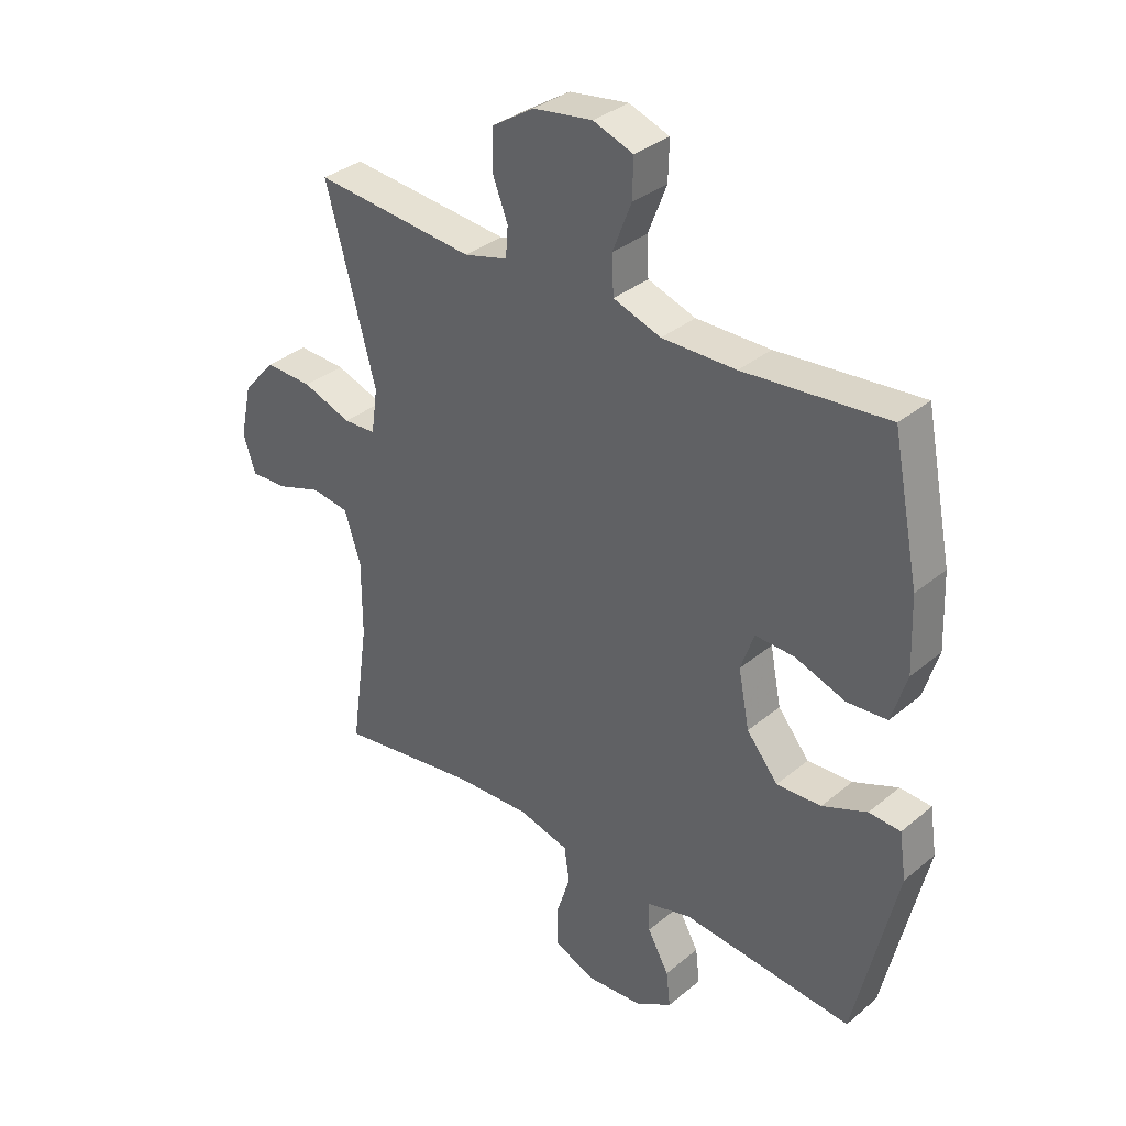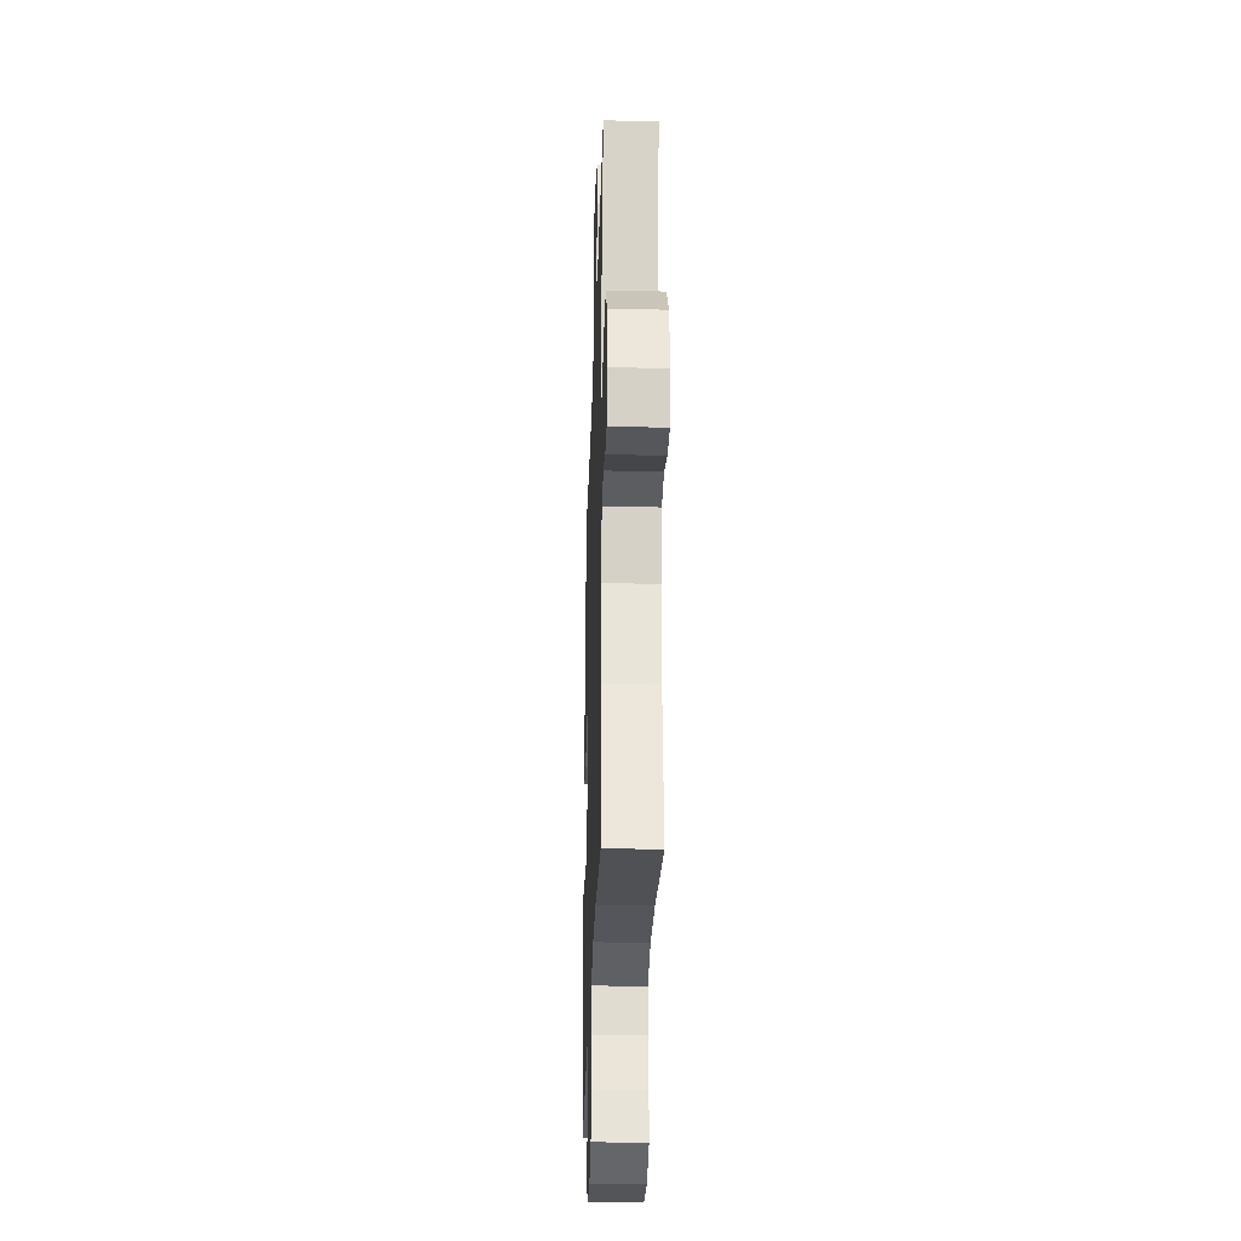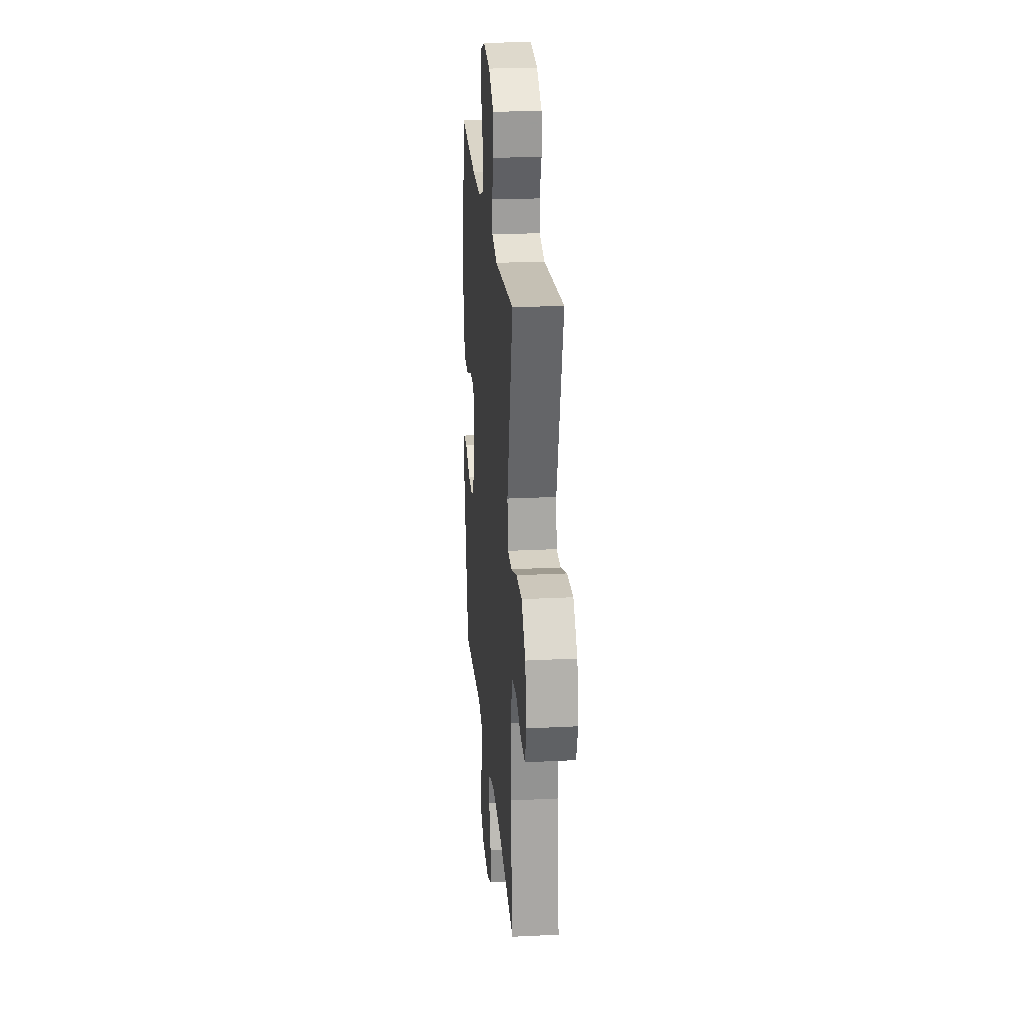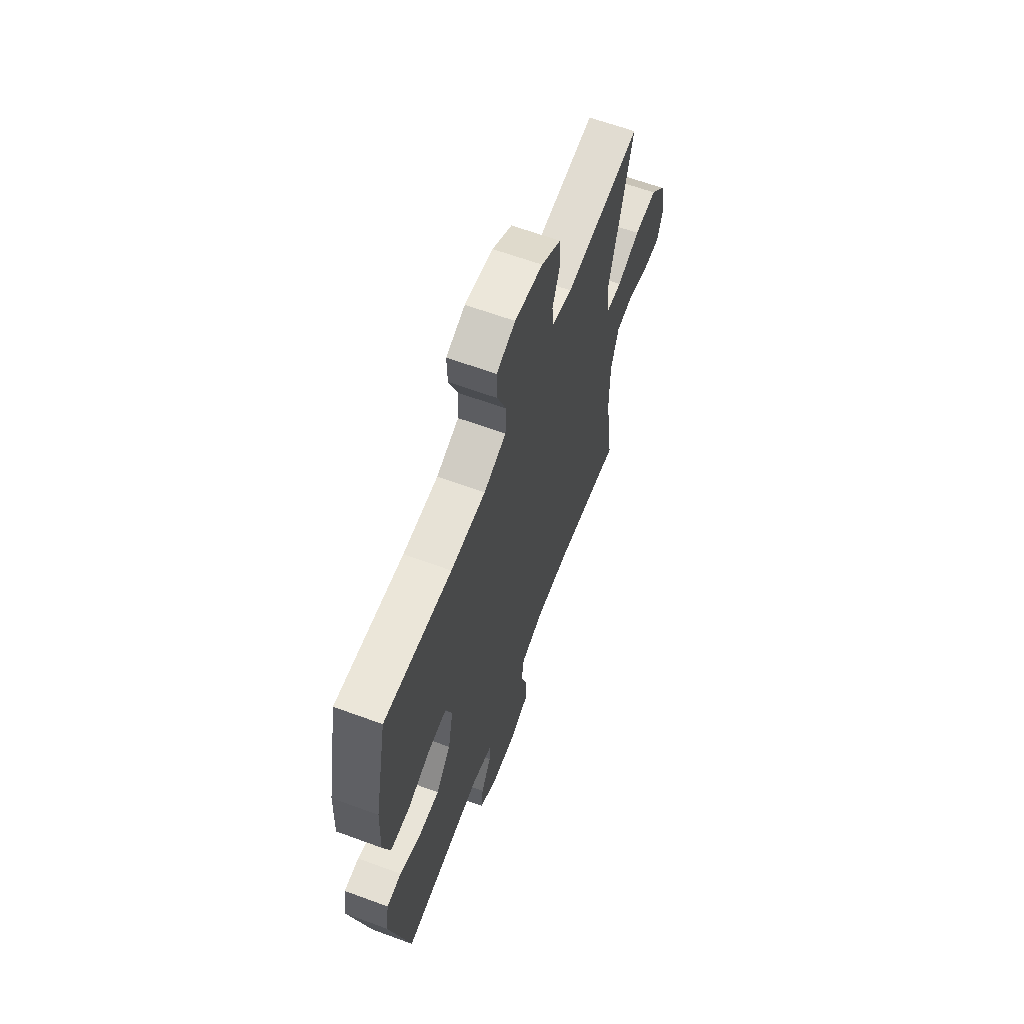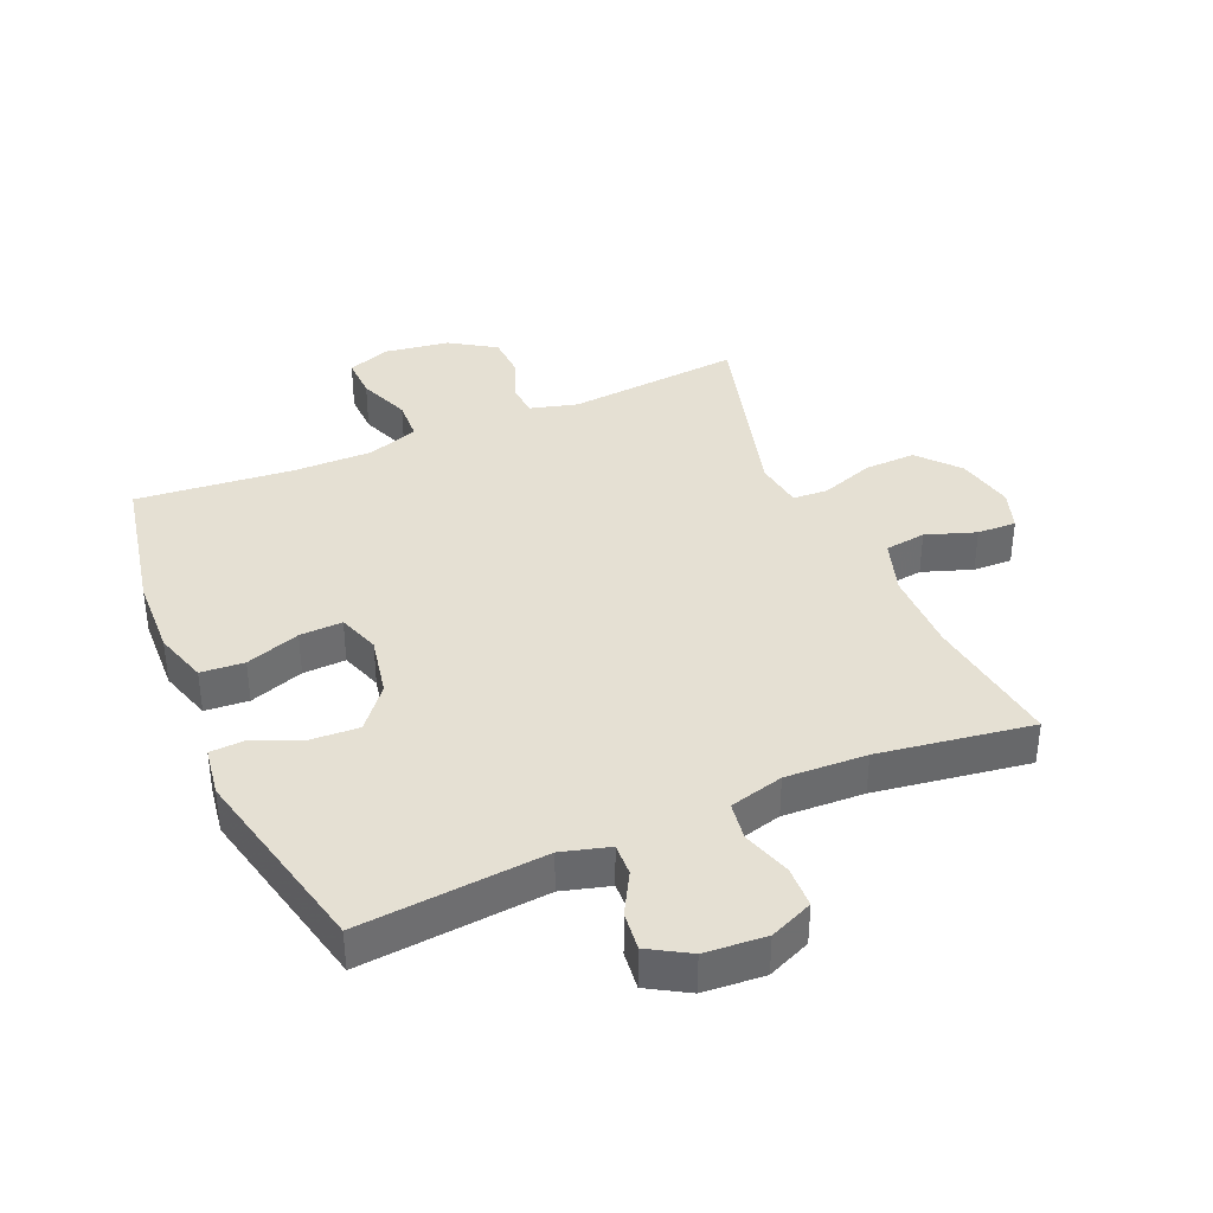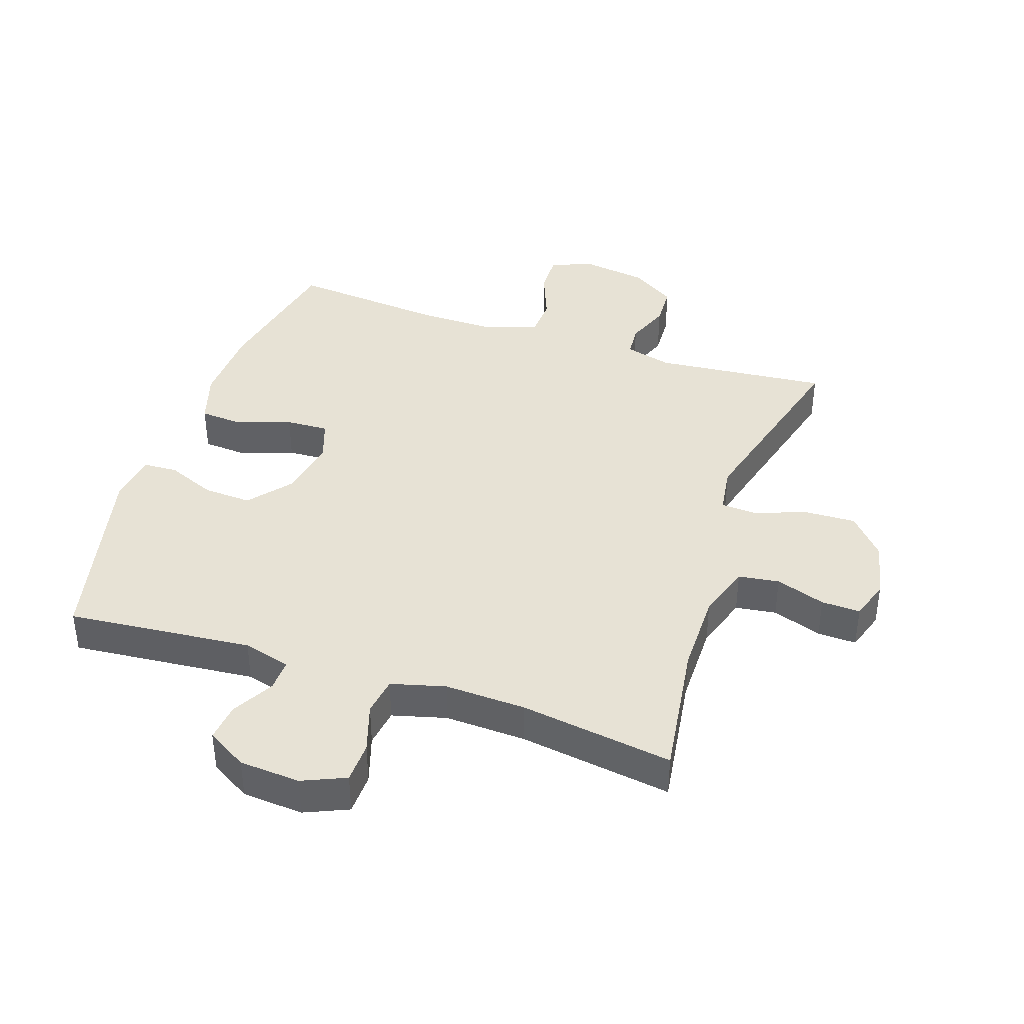
<metadata>
{"format":"obj","ext":"obj","renderer":"f3d","projection":"perspective","resolution":1024,"background":"white","views":[{"elev":34.3,"azim":42.1,"up":"+Z"},{"elev":-28.4,"azim":-91.8,"up":"+Z"},{"elev":23.7,"azim":-94.8,"up":"+Z"},{"elev":63.4,"azim":110.4,"up":"+Z"},{"elev":38.0,"azim":156.8,"up":"+Y"},{"elev":40.1,"azim":-161.4,"up":"+Y"}]}
</metadata>
<code>
v -0.5 0.07 -0.5
v -0.469 0.07 -0.281
v -0.469 0.07 -0.15
v -0.497 0.07 -0.063
v -0.562 0.07 -0.054
v -0.641 0.07 -0.081
v -0.703 0.07 -0.083
v -0.724 0.07 -0.019
v -0.704 0.07 0.073
v -0.648 0.07 0.137
v -0.566 0.07 0.134
v -0.482 0.07 0.104
v -0.426 0.07 0.107
v -0.415 0.07 0.184
v -0.5 0.07 0.5
v -0.223 0.07 0.474
v -0.148 0.07 0.494
v -0.144 0.07 0.546
v -0.171 0.07 0.616
v -0.168 0.07 0.683
v -0.096 0.07 0.729
v 0.006 0.07 0.744
v 0.075 0.07 0.719
v 0.073 0.07 0.652
v 0.041 0.07 0.57
v 0.044 0.07 0.504
v 0.126 0.07 0.476
v 0.253 0.07 0.477
v 0.5 0.07 0.5
v 0.546 0.07 0.27
v 0.551 0.07 0.143
v 0.525 0.07 0.059
v 0.456 0.07 0.054
v 0.37 0.07 0.084
v 0.302 0.07 0.087
v 0.279 0.07 0.021
v 0.298 0.07 -0.076
v 0.352 0.07 -0.142
v 0.429 0.07 -0.138
v 0.506 0.07 -0.106
v 0.56 0.07 -0.109
v 0.572 0.07 -0.188
v 0.5 0.07 -0.5
v 0.205 0.07 -0.473
v 0.129 0.07 -0.494
v 0.131 0.07 -0.545
v 0.168 0.07 -0.611
v 0.175 0.07 -0.672
v 0.111 0.07 -0.71
v 0.014 0.07 -0.717
v -0.055 0.07 -0.687
v -0.057 0.07 -0.621
v -0.032 0.07 -0.543
v -0.041 0.07 -0.482
v -0.127 0.07 -0.459
v -0.256 0.07 -0.464
v -0.5 0 -0.5
v -0.469 0 -0.281
v -0.469 0 -0.15
v -0.497 0 -0.063
v -0.562 0 -0.054
v -0.641 0 -0.081
v -0.703 0 -0.083
v -0.724 0 -0.019
v -0.704 0 0.073
v -0.648 0 0.137
v -0.566 0 0.134
v -0.482 0 0.104
v -0.426 0 0.107
v -0.415 0 0.184
v -0.5 0 0.5
v -0.223 0 0.474
v -0.148 0 0.494
v -0.144 0 0.546
v -0.171 0 0.616
v -0.168 0 0.683
v -0.096 0 0.729
v 0.006 0 0.744
v 0.075 0 0.719
v 0.073 0 0.652
v 0.041 0 0.57
v 0.044 0 0.504
v 0.126 0 0.476
v 0.253 0 0.477
v 0.5 0 0.5
v 0.546 0 0.27
v 0.551 0 0.143
v 0.525 0 0.059
v 0.456 0 0.054
v 0.37 0 0.084
v 0.302 0 0.087
v 0.279 0 0.021
v 0.298 0 -0.076
v 0.352 0 -0.142
v 0.429 0 -0.138
v 0.506 0 -0.106
v 0.56 0 -0.109
v 0.572 0 -0.188
v 0.5 0 -0.5
v 0.205 0 -0.473
v 0.129 0 -0.494
v 0.131 0 -0.545
v 0.168 0 -0.611
v 0.175 0 -0.672
v 0.111 0 -0.71
v 0.014 0 -0.717
v -0.055 0 -0.687
v -0.057 0 -0.621
v -0.032 0 -0.543
v -0.041 0 -0.482
v -0.127 0 -0.459
v -0.256 0 -0.464
f 51 52 53
f 50 51 53
f 49 50 53
f 48 49 53
f 47 48 53
f 46 47 53
f 45 46 53 54
f 44 45 54 55
f 42 43 44
f 41 42 44
f 40 41 44
f 39 40 44
f 38 39 44 55
f 32 33 34
f 31 32 34
f 30 31 34
f 29 30 34
f 28 29 34
f 27 28 34 35
f 26 27 35 36
f 23 24 25
f 22 23 25
f 21 22 25
f 20 21 25
f 19 20 25
f 18 19 25
f 17 18 25 26
f 26 36 37
f 17 26 37
f 16 17 37
f 10 11 12
f 9 10 12
f 8 9 12
f 7 8 12
f 6 7 12
f 5 6 12
f 4 5 12 13
f 3 4 13
f 2 3 13
f 56 1 2
f 56 2 13 14
f 37 38 55
f 16 37 55
f 15 16 55
f 14 15 55
f 14 55 56
f 109 108 107
f 109 107 106
f 109 106 105
f 109 105 104
f 109 104 103
f 109 103 102
f 110 109 102 101
f 111 110 101 100
f 100 99 98
f 100 98 97
f 100 97 96
f 100 96 95
f 111 100 95 94
f 90 89 88
f 90 88 87
f 90 87 86
f 90 86 85
f 90 85 84
f 91 90 84 83
f 92 91 83 82
f 81 80 79
f 81 79 78
f 81 78 77
f 81 77 76
f 81 76 75
f 81 75 74
f 82 81 74 73
f 93 92 82
f 93 82 73
f 93 73 72
f 68 67 66
f 68 66 65
f 68 65 64
f 68 64 63
f 68 63 62
f 68 62 61
f 69 68 61 60
f 69 60 59
f 69 59 58
f 58 57 112
f 70 69 58 112
f 111 94 93
f 111 93 72
f 111 72 71
f 111 71 70
f 112 111 70
f 1 57 58 2
f 2 58 59 3
f 3 59 60 4
f 4 60 61 5
f 5 61 62 6
f 6 62 63 7
f 7 63 64 8
f 8 64 65 9
f 9 65 66 10
f 10 66 67 11
f 11 67 68 12
f 12 68 69 13
f 13 69 70 14
f 14 70 71 15
f 15 71 72 16
f 16 72 73 17
f 17 73 74 18
f 18 74 75 19
f 19 75 76 20
f 20 76 77 21
f 21 77 78 22
f 22 78 79 23
f 23 79 80 24
f 24 80 81 25
f 25 81 82 26
f 26 82 83 27
f 27 83 84 28
f 28 84 85 29
f 29 85 86 30
f 30 86 87 31
f 31 87 88 32
f 32 88 89 33
f 33 89 90 34
f 34 90 91 35
f 35 91 92 36
f 36 92 93 37
f 37 93 94 38
f 38 94 95 39
f 39 95 96 40
f 40 96 97 41
f 41 97 98 42
f 42 98 99 43
f 43 99 100 44
f 44 100 101 45
f 45 101 102 46
f 46 102 103 47
f 47 103 104 48
f 48 104 105 49
f 49 105 106 50
f 50 106 107 51
f 51 107 108 52
f 52 108 109 53
f 53 109 110 54
f 54 110 111 55
f 55 111 112 56
f 56 112 57 1

</code>
